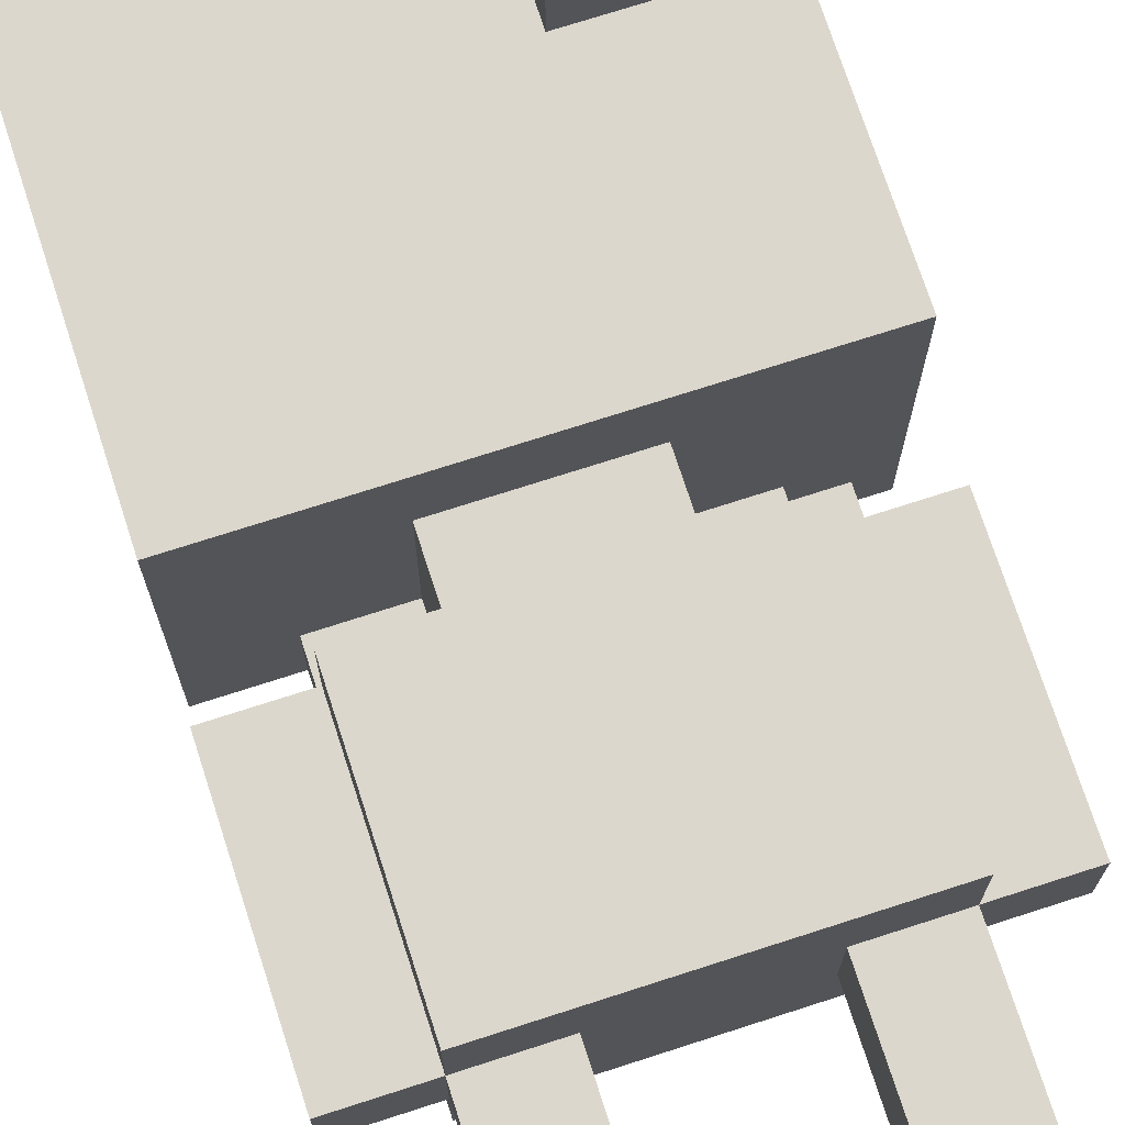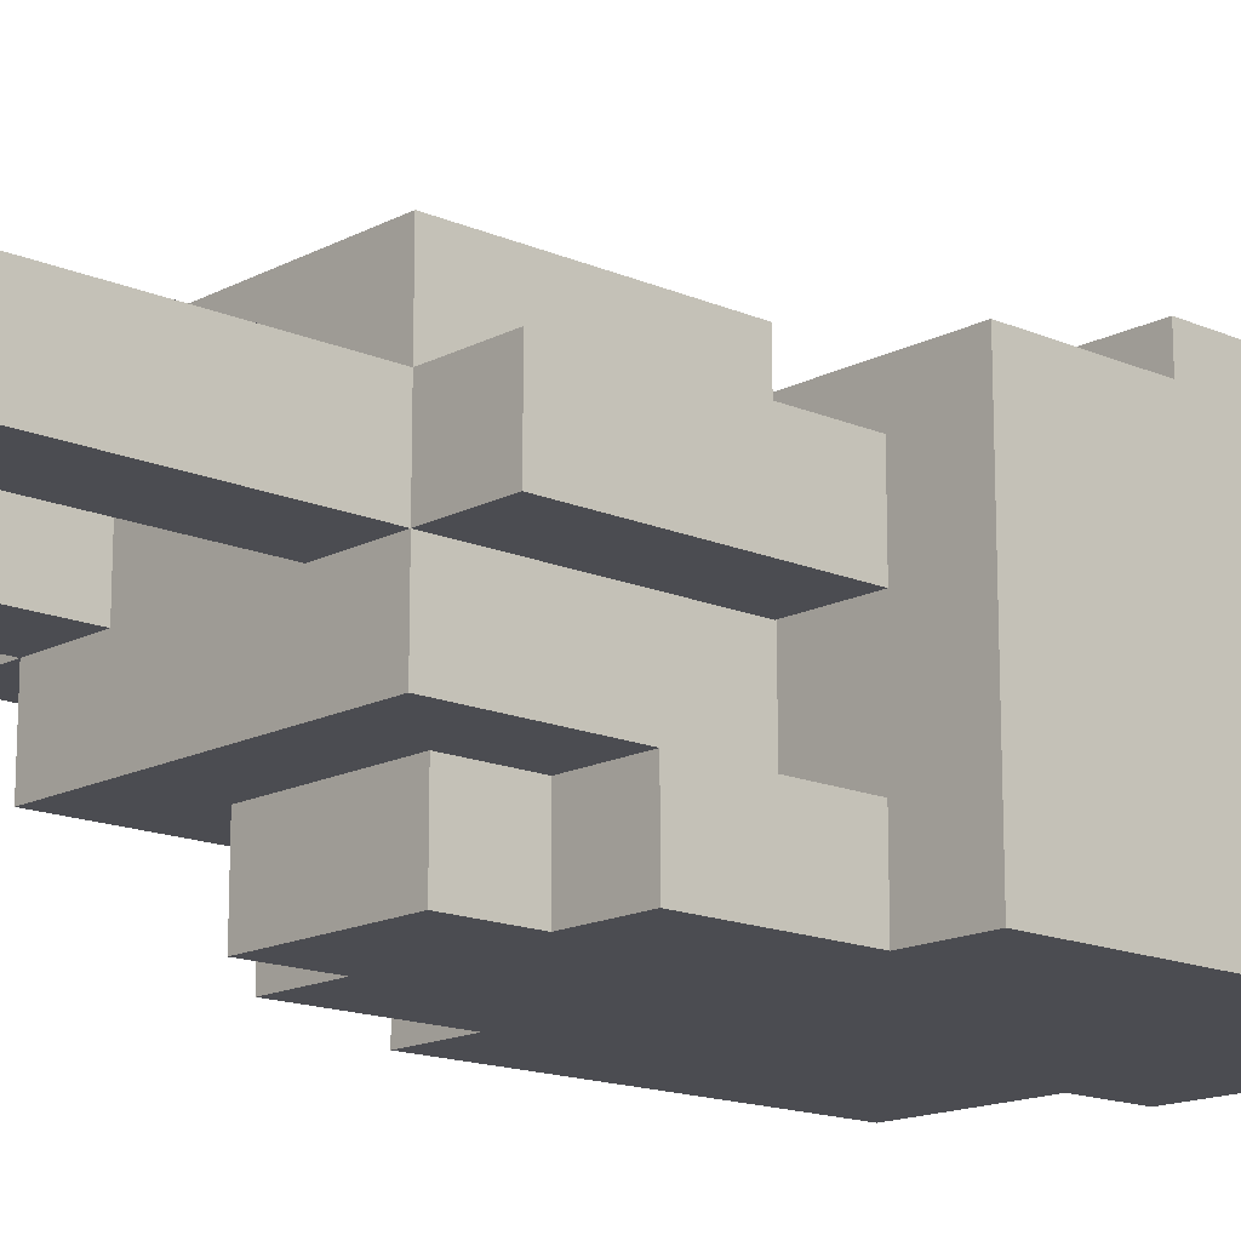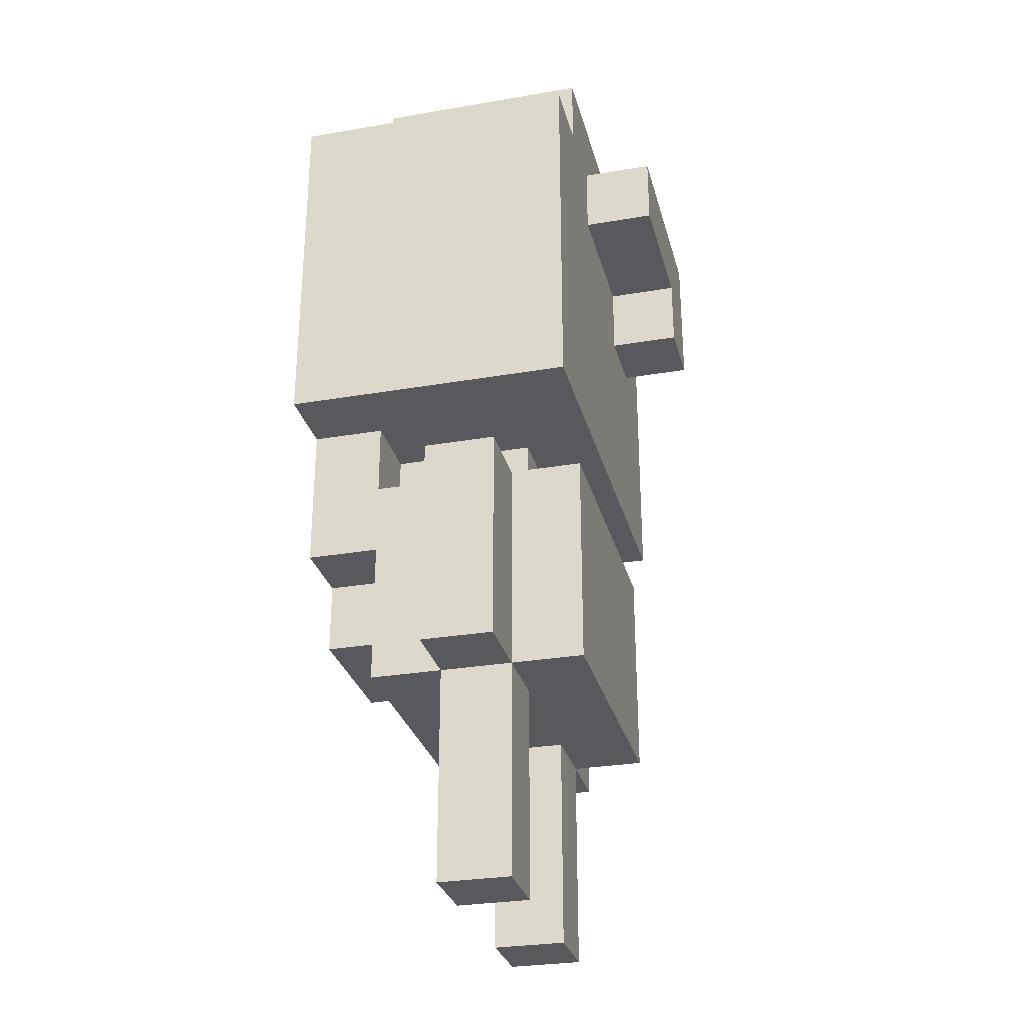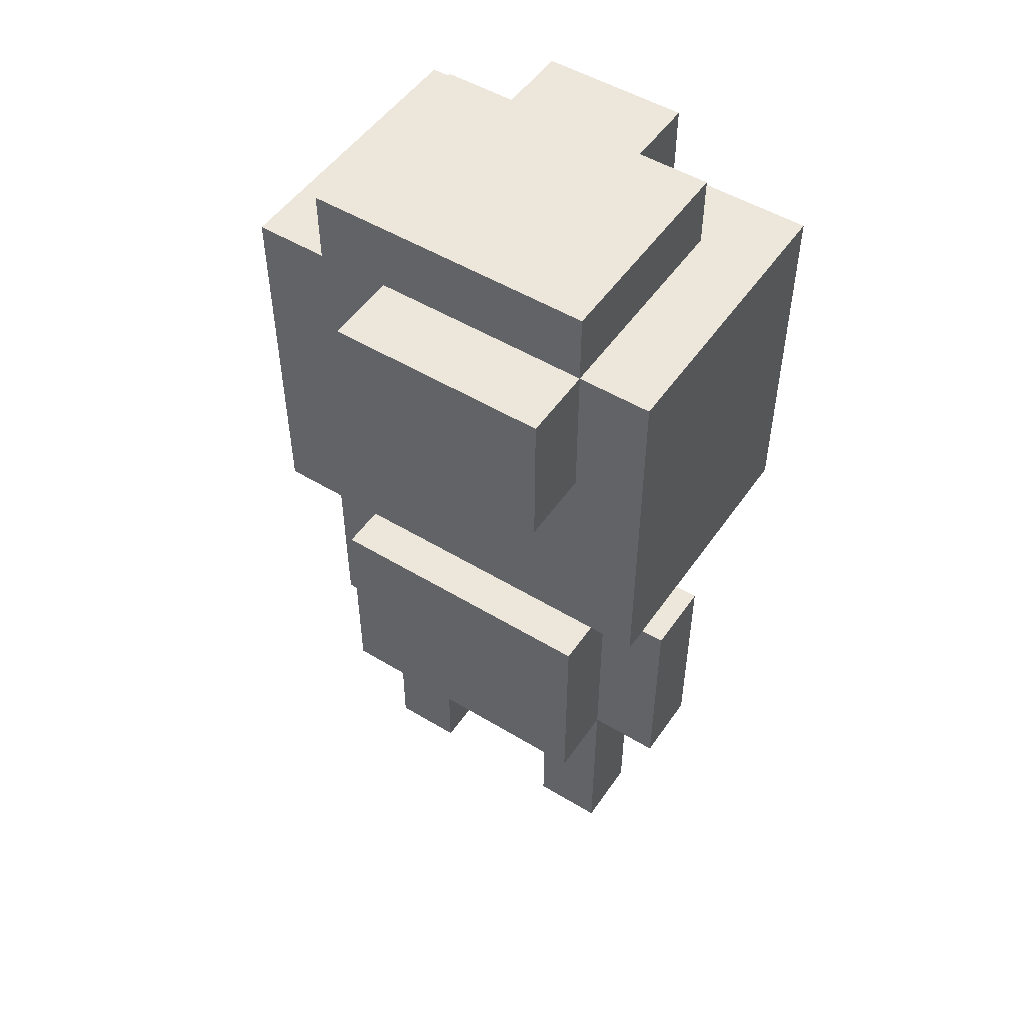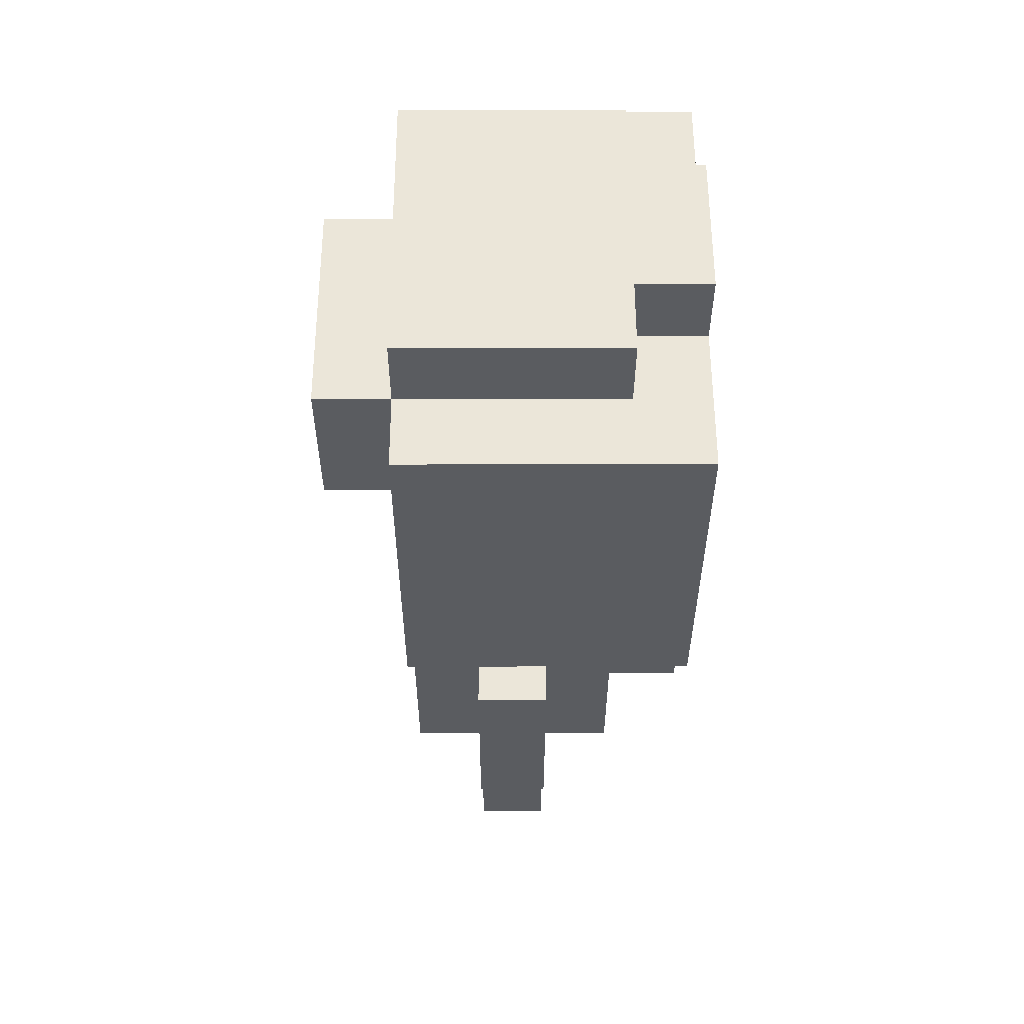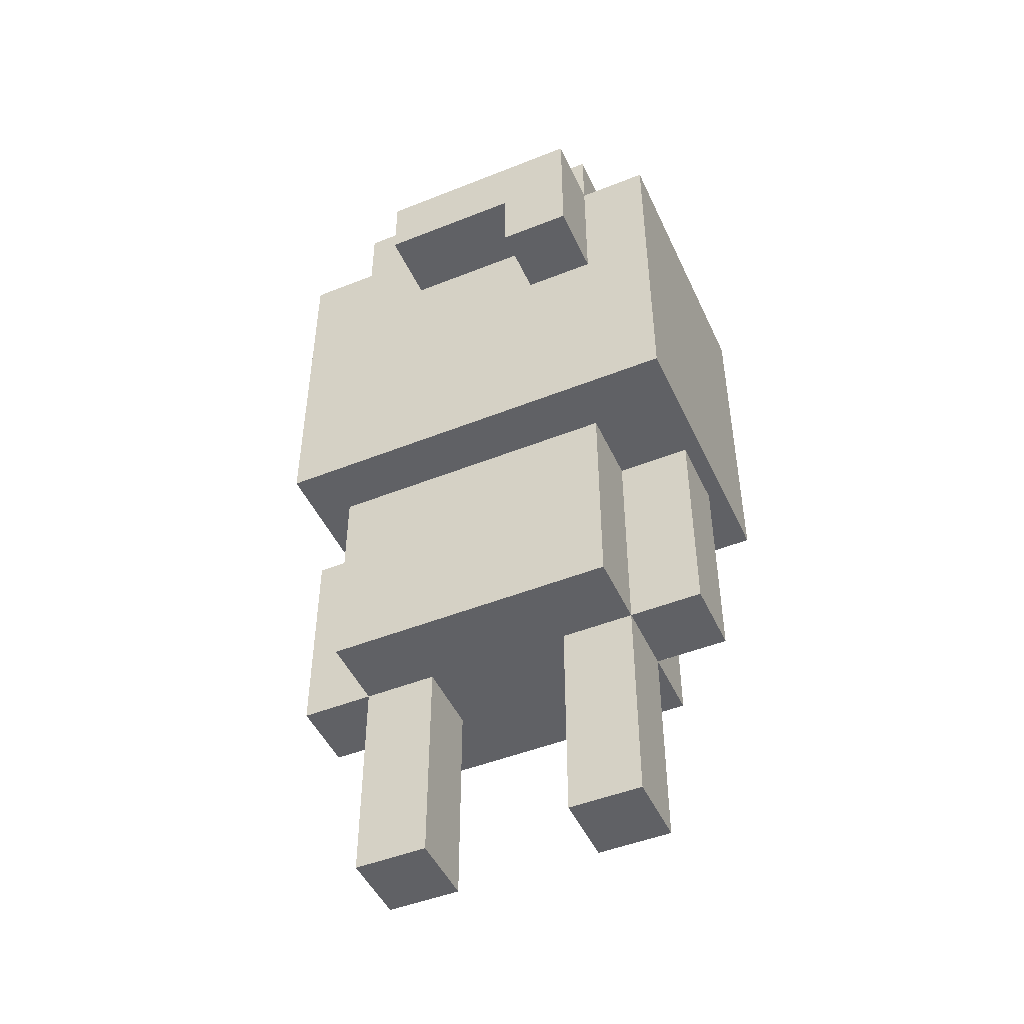
<metadata>
{"format":"obj","ext":"obj","renderer":"f3d","projection":"perspective","resolution":1024,"background":"white","views":[{"elev":72.9,"azim":-17.9,"up":"+Z"},{"elev":-15.5,"azim":47.6,"up":"+Z"},{"elev":-29.3,"azim":-75.8,"up":"+Y"},{"elev":50.8,"azim":33.5,"up":"+Y"},{"elev":56.1,"azim":89.9,"up":"+Y"},{"elev":-47.9,"azim":24.1,"up":"+Y"}]}
</metadata>
<code>
g man007
v 1 3 -4
v 1 3 -5
v 1 6 -4
v 1 6 -5
v 1 7 -3
v 1 7 -6
v 1 7 -7
v 1 8 -5
v 1 8 -6
v 1 10 -3
v 1 10 -5
v 1 12 -3
v 1 12 -7
v 2 0 -4
v 2 0 -5
v 2 3 -3
v 2 3 -4
v 2 3 -5
v 2 3 -6
v 2 5 -6
v 2 5 -7
v 2 6 -3
v 2 6 -4
v 2 6 -5
v 2 6 -6
v 2 7 -6
v 2 7 -7
v 2 12 -3
v 2 12 -6
v 2 13 -3
v 2 13 -6
v 3 4 -6
v 3 4 -7
v 3 5 -6
v 3 5 -7
v 3 6 -4
v 3 6 -6
v 3 7 -4
v 3 7 -6
v 3 11 -2
v 3 11 -3
v 3 12 -2
v 3 12 -3
v 3 12 -6
v 3 12 -7
v 3 13 -6
v 3 13 -7
v 5 0 -4
v 5 0 -5
v 5 3 -4
v 5 3 -5
v 5 10 -2
v 5 10 -3
v 5 11 -2
v 5 11 -3
v 3 0 -4
v 3 0 -5
v 3 3 -4
v 3 3 -5
v 5 4 -6
v 5 4 -7
v 5 5 -6
v 5 5 -7
v 5 6 -4
v 5 6 -6
v 5 7 -4
v 5 7 -6
v 5 12 -6
v 5 12 -7
v 5 13 -6
v 5 13 -7
v 6 0 -4
v 6 0 -5
v 6 3 -3
v 6 3 -4
v 6 3 -5
v 6 3 -6
v 6 5 -6
v 6 5 -7
v 6 6 -3
v 6 6 -4
v 6 6 -5
v 6 6 -6
v 6 7 -6
v 6 7 -7
v 6 10 -2
v 6 10 -3
v 6 12 -2
v 6 12 -3
v 6 12 -6
v 6 13 -3
v 6 13 -6
v 7 3 -4
v 7 3 -5
v 7 6 -4
v 7 6 -5
v 7 7 -3
v 7 7 -6
v 7 7 -7
v 7 8 -5
v 7 8 -6
v 7 10 -3
v 7 10 -5
v 7 12 -3
v 7 12 -7
v 3 11 -2
v 3 12 -2
v 5 10 -2
v 5 11 -2
v 6 10 -2
v 6 12 -2
v 1 7 -3
v 1 10 -3
v 1 12 -3
v 2 3 -3
v 2 6 -3
v 2 8 -3
v 2 9 -3
v 2 10 -3
v 2 11 -3
v 2 12 -3
v 2 13 -3
v 3 8 -3
v 3 9 -3
v 3 11 -3
v 3 12 -3
v 5 8 -3
v 5 9 -3
v 5 10 -3
v 5 11 -3
v 6 3 -3
v 6 6 -3
v 6 8 -3
v 6 9 -3
v 6 10 -3
v 6 12 -3
v 6 13 -3
v 7 7 -3
v 7 10 -3
v 7 12 -3
v 1 3 -4
v 1 6 -4
v 2 0 -4
v 2 3 -4
v 2 6 -4
v 3 0 -4
v 3 3 -4
v 3 6 -4
v 3 7 -4
v 5 0 -4
v 5 3 -4
v 5 6 -4
v 5 7 -4
v 6 0 -4
v 6 3 -4
v 6 6 -4
v 7 3 -4
v 7 6 -4
v 2 6 -6
v 2 7 -6
v 3 6 -6
v 3 7 -6
v 5 6 -6
v 5 7 -6
v 6 6 -6
v 6 7 -6
v 1 3 -5
v 1 6 -5
v 2 0 -5
v 2 3 -5
v 2 6 -5
v 3 0 -5
v 3 3 -5
v 5 0 -5
v 5 3 -5
v 6 0 -5
v 6 3 -5
v 6 6 -5
v 7 3 -5
v 7 6 -5
v 2 3 -6
v 2 5 -6
v 2 12 -6
v 2 13 -6
v 3 4 -6
v 3 5 -6
v 3 12 -6
v 3 13 -6
v 5 4 -6
v 5 5 -6
v 5 12 -6
v 5 13 -6
v 6 3 -6
v 6 5 -6
v 6 12 -6
v 6 13 -6
v 1 7 -7
v 1 12 -7
v 2 5 -7
v 2 7 -7
v 3 4 -7
v 3 5 -7
v 3 12 -7
v 3 13 -7
v 5 4 -7
v 5 5 -7
v 5 12 -7
v 5 13 -7
v 6 5 -7
v 6 7 -7
v 7 7 -7
v 7 12 -7
v 2 0 -4
v 3 0 -4
v 5 0 -4
v 6 0 -4
v 2 0 -5
v 3 0 -5
v 5 0 -5
v 6 0 -5
v 2 3 -3
v 6 3 -3
v 1 3 -4
v 2 3 -4
v 3 3 -4
v 5 3 -4
v 6 3 -4
v 7 3 -4
v 1 3 -5
v 2 3 -5
v 3 3 -5
v 5 3 -5
v 6 3 -5
v 7 3 -5
v 2 3 -6
v 6 3 -6
v 3 4 -6
v 5 4 -6
v 3 4 -7
v 5 4 -7
v 2 5 -6
v 3 5 -6
v 5 5 -6
v 6 5 -6
v 2 5 -7
v 3 5 -7
v 5 5 -7
v 6 5 -7
v 1 7 -3
v 7 7 -3
v 3 7 -4
v 5 7 -4
v 1 7 -6
v 2 7 -6
v 3 7 -6
v 5 7 -6
v 6 7 -6
v 7 7 -6
v 1 7 -7
v 2 7 -7
v 6 7 -7
v 7 7 -7
v 5 10 -2
v 6 10 -2
v 5 10 -3
v 6 10 -3
v 3 11 -2
v 5 11 -2
v 3 11 -3
v 5 11 -3
v 2 6 -3
v 6 6 -3
v 1 6 -4
v 2 6 -4
v 3 6 -4
v 5 6 -4
v 6 6 -4
v 7 6 -4
v 1 6 -5
v 2 6 -5
v 6 6 -5
v 7 6 -5
v 2 6 -6
v 3 6 -6
v 5 6 -6
v 6 6 -6
v 3 12 -2
v 6 12 -2
v 1 12 -3
v 2 12 -3
v 3 12 -3
v 6 12 -3
v 7 12 -3
v 2 12 -6
v 3 12 -6
v 5 12 -6
v 6 12 -6
v 1 12 -7
v 3 12 -7
v 5 12 -7
v 7 12 -7
v 2 13 -3
v 6 13 -3
v 2 13 -6
v 3 13 -6
v 5 13 -6
v 6 13 -6
v 3 13 -7
v 5 13 -7
f 3 2 1
f 4 2 3
f 8 6 5
f 9 7 6
f 9 6 8
f 10 8 5
f 11 9 8
f 11 8 10
f 12 11 10
f 13 7 9
f 13 11 12
f 13 9 11
f 17 15 14
f 18 15 17
f 20 19 18
f 22 17 16
f 23 17 22
f 24 20 18
f 25 21 20
f 25 20 24
f 26 21 25
f 27 21 26
f 30 29 28
f 31 29 30
f 34 33 32
f 35 33 34
f 38 37 36
f 39 37 38
f 42 41 40
f 43 41 42
f 46 45 44
f 47 45 46
f 50 49 48
f 51 49 50
f 54 53 52
f 55 53 54
f 56 57 58
f 58 57 59
f 60 61 62
f 62 61 63
f 64 65 66
f 66 65 67
f 68 69 70
f 70 69 71
f 72 73 75
f 75 73 76
f 76 77 78
f 74 75 80
f 80 75 81
f 76 78 82
f 78 79 83
f 82 78 83
f 83 79 84
f 84 79 85
f 86 87 88
f 88 87 89
f 89 90 91
f 91 90 92
f 93 94 95
f 95 94 96
f 97 98 100
f 98 99 101
f 100 98 101
f 97 100 102
f 100 101 103
f 102 100 103
f 102 103 104
f 101 99 105
f 104 103 105
f 103 101 105
f 109 107 106
f 110 109 108
f 111 107 109
f 111 109 110
f 117 113 112
f 118 113 117
f 119 114 113
f 119 113 118
f 120 114 119
f 121 114 120
f 123 118 117
f 123 117 112
f 124 119 118
f 124 118 123
f 124 120 119
f 125 122 121
f 125 120 124
f 125 121 120
f 126 122 125
f 127 124 123
f 127 123 112
f 127 125 124
f 128 125 127
f 129 125 128
f 130 125 129
f 131 116 115
f 132 116 131
f 133 127 112
f 133 128 127
f 134 129 128
f 134 128 133
f 135 129 134
f 136 122 126
f 137 122 136
f 138 135 134
f 138 134 133
f 138 133 112
f 139 136 135
f 139 135 138
f 140 136 139
f 144 142 141
f 145 142 144
f 146 144 143
f 147 144 146
f 152 149 148
f 153 149 152
f 154 151 150
f 155 151 154
f 157 156 155
f 158 156 157
f 161 160 159
f 162 160 161
f 165 164 163
f 166 164 165
f 167 168 170
f 170 168 171
f 169 170 172
f 172 170 173
f 174 175 176
f 176 175 177
f 177 178 179
f 179 178 180
f 181 182 185
f 185 182 186
f 183 184 187
f 187 184 188
f 181 185 189
f 181 189 193
f 189 190 193
f 193 190 194
f 191 192 195
f 195 192 196
f 197 198 200
f 199 200 202
f 200 198 203
f 202 200 203
f 201 202 205
f 203 204 205
f 202 203 205
f 205 204 206
f 206 204 207
f 207 204 208
f 206 207 209
f 209 207 210
f 210 207 211
f 211 207 212
f 217 214 213
f 218 214 217
f 219 216 215
f 220 216 219
f 224 222 221
f 225 222 224
f 226 222 225
f 227 222 226
f 229 224 223
f 230 224 229
f 231 226 225
f 232 226 231
f 233 228 227
f 234 228 233
f 235 232 231
f 235 233 232
f 235 231 230
f 236 233 235
f 239 238 237
f 240 238 239
f 245 242 241
f 246 242 245
f 247 244 243
f 248 244 247
f 251 250 249
f 252 250 251
f 253 251 249
f 254 251 253
f 255 251 254
f 256 250 252
f 257 250 256
f 258 250 257
f 259 254 253
f 260 254 259
f 261 258 257
f 262 258 261
f 265 264 263
f 266 264 265
f 269 268 267
f 270 268 269
f 271 272 274
f 274 272 275
f 275 272 276
f 276 272 277
f 273 274 279
f 274 275 279
f 279 275 280
f 277 278 281
f 276 277 281
f 281 278 282
f 280 275 283
f 283 275 284
f 276 281 285
f 285 281 286
f 287 288 291
f 291 288 292
f 289 290 294
f 292 293 297
f 294 295 298
f 289 294 298
f 298 295 299
f 296 297 300
f 297 293 301
f 300 297 301
f 302 303 304
f 304 303 305
f 305 303 306
f 306 303 307
f 305 306 308
f 308 306 309

</code>
